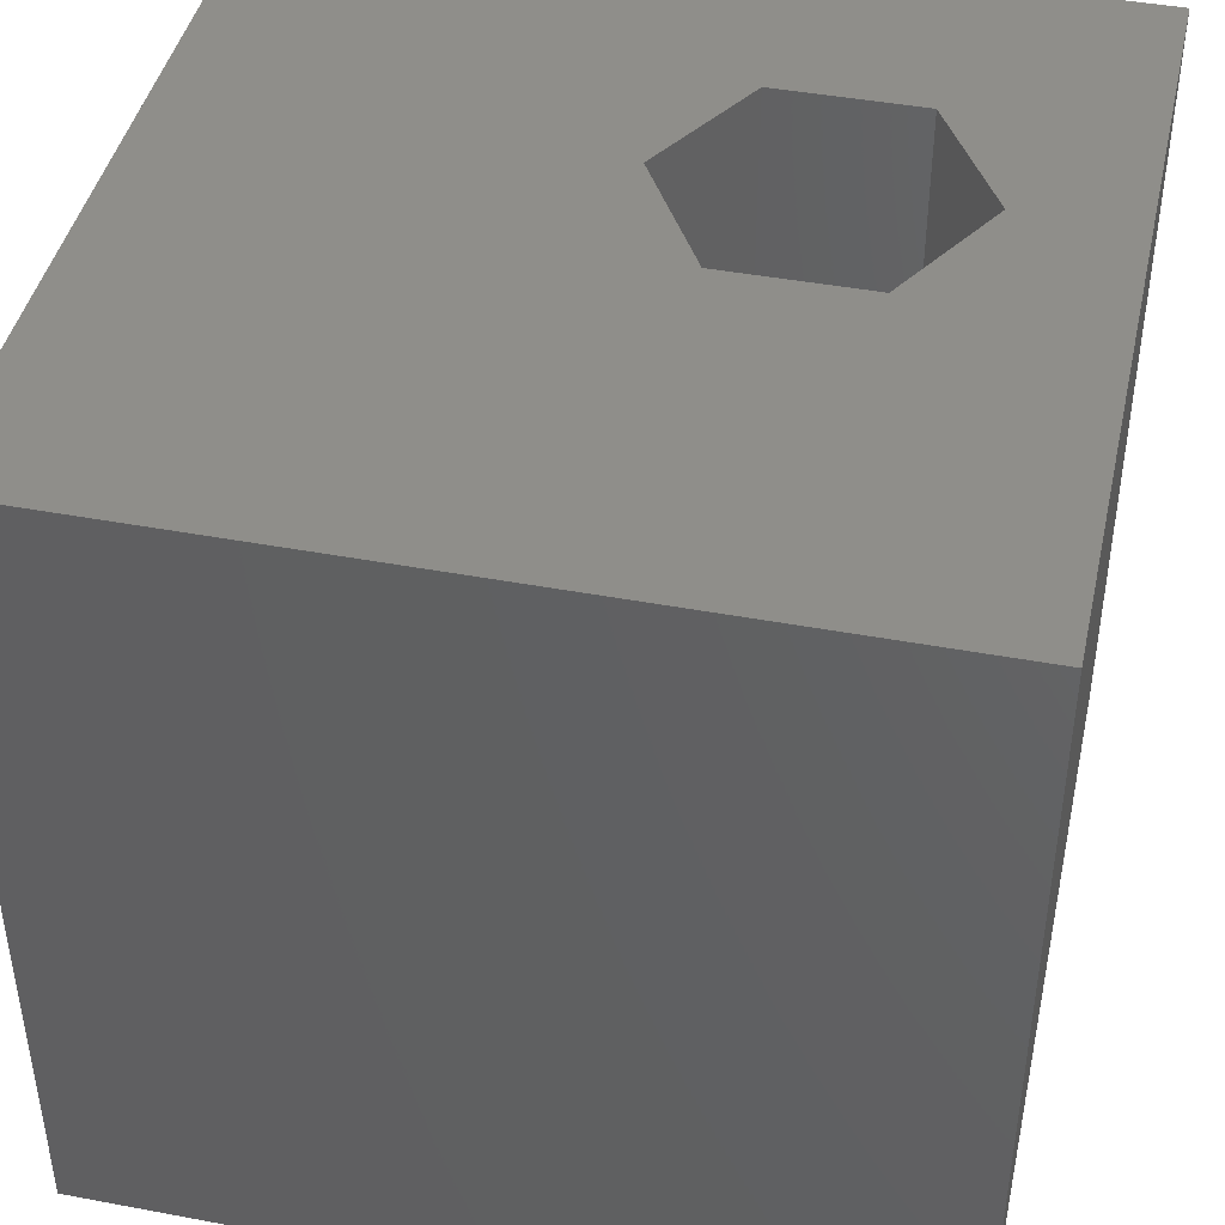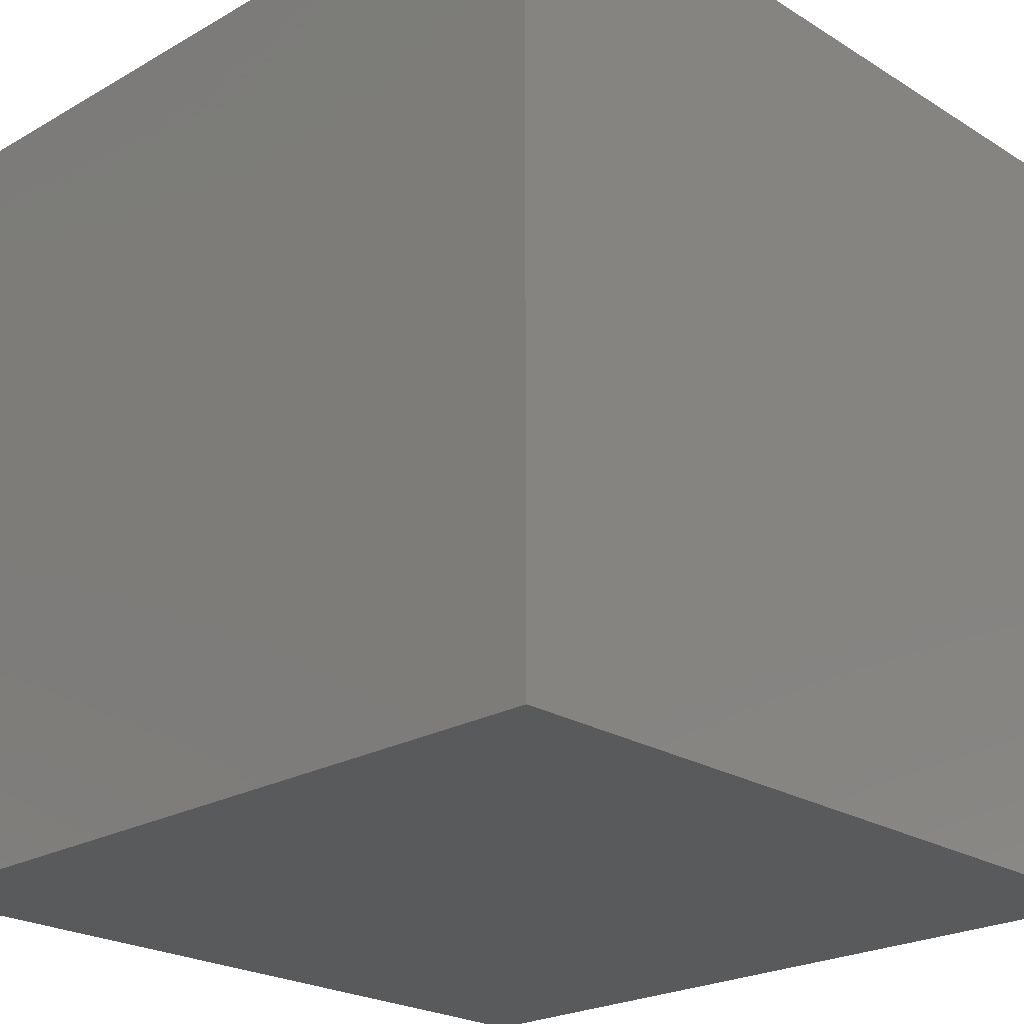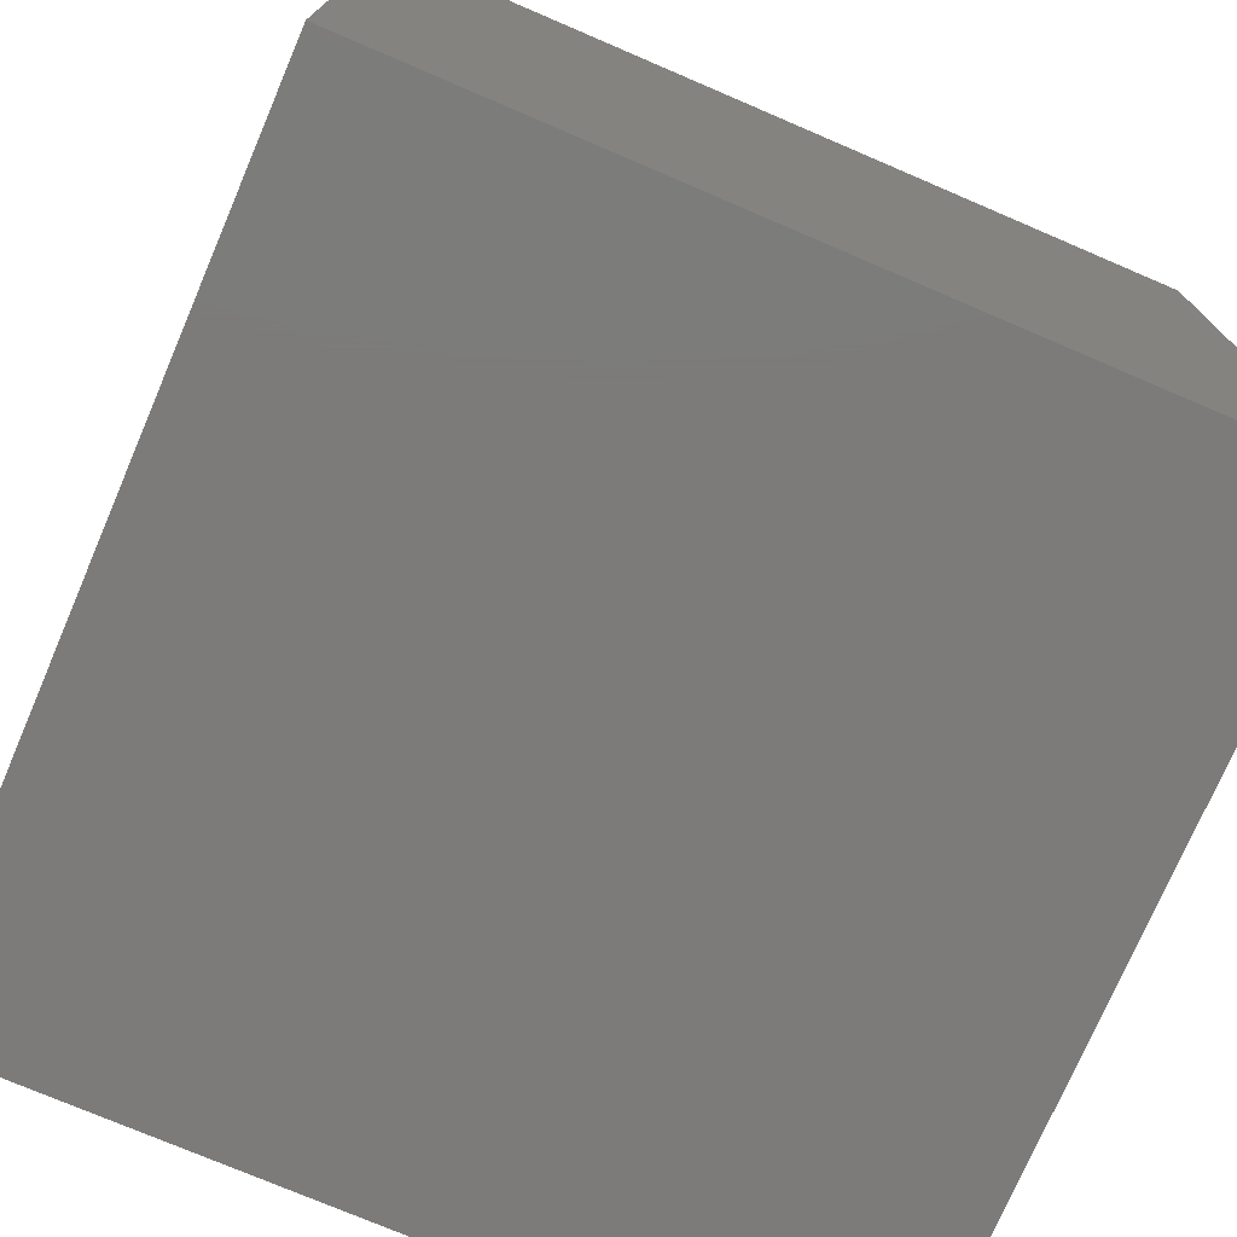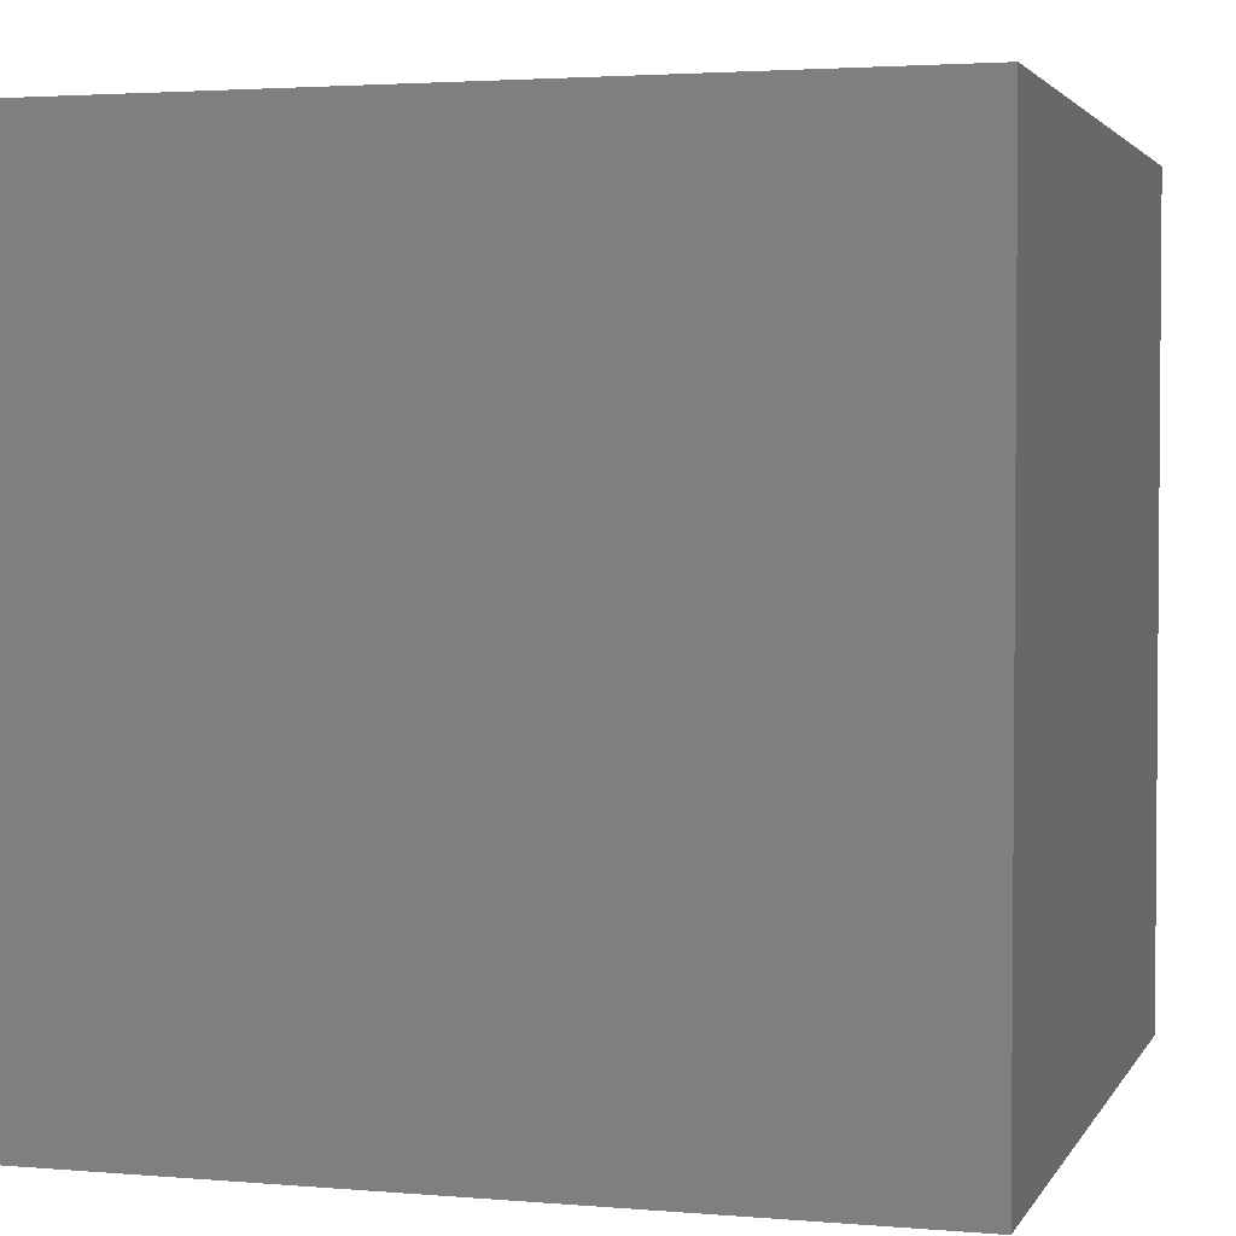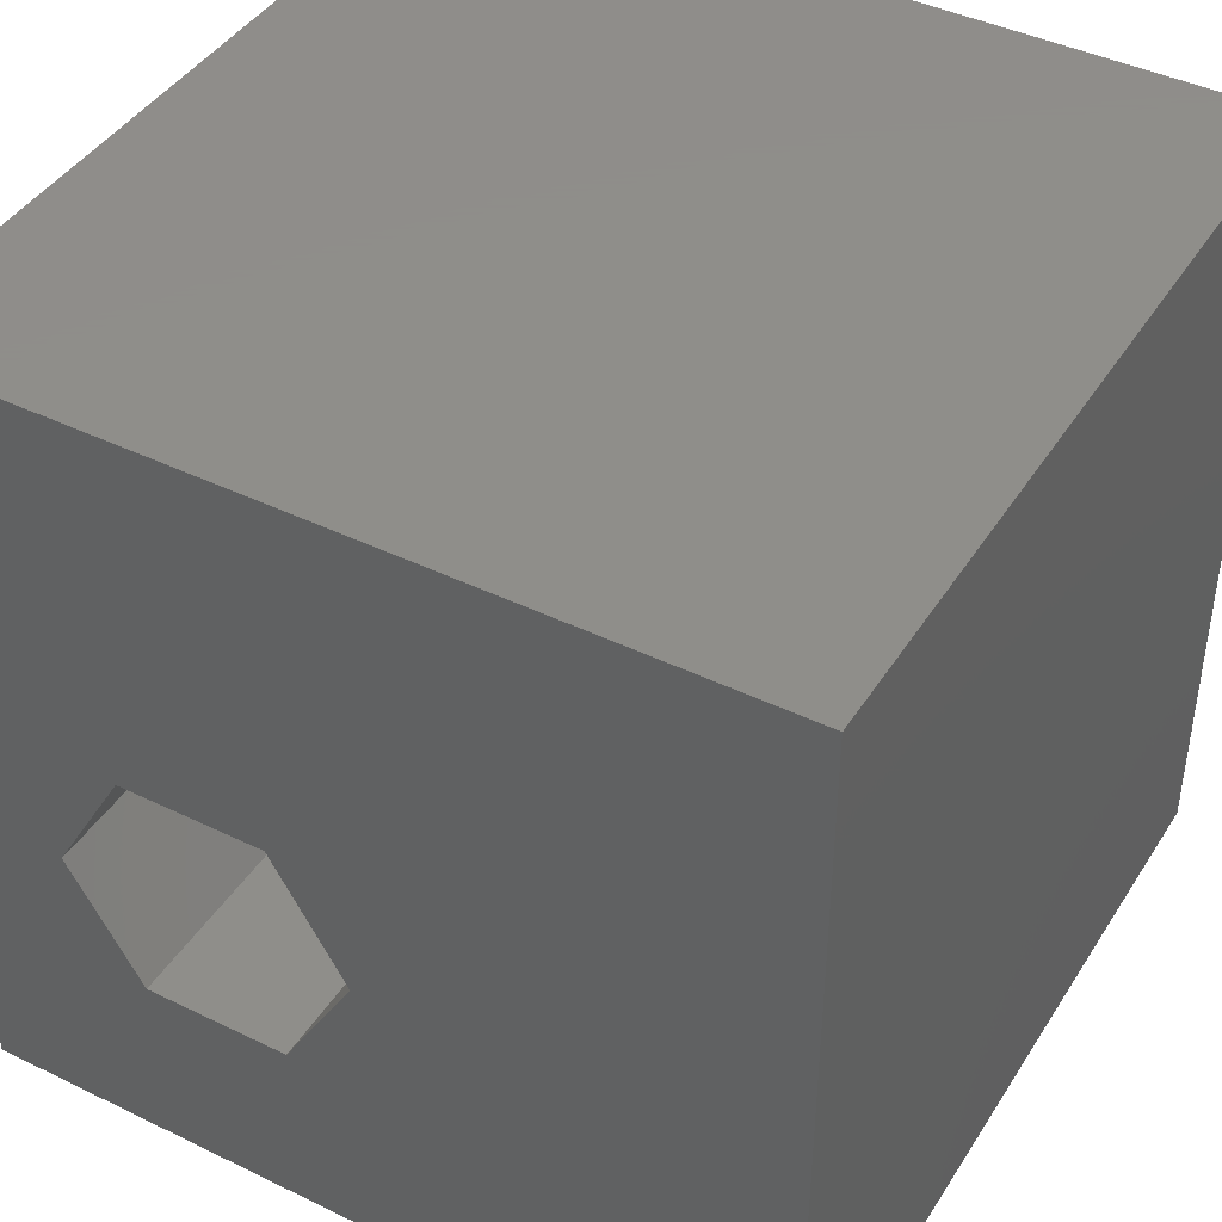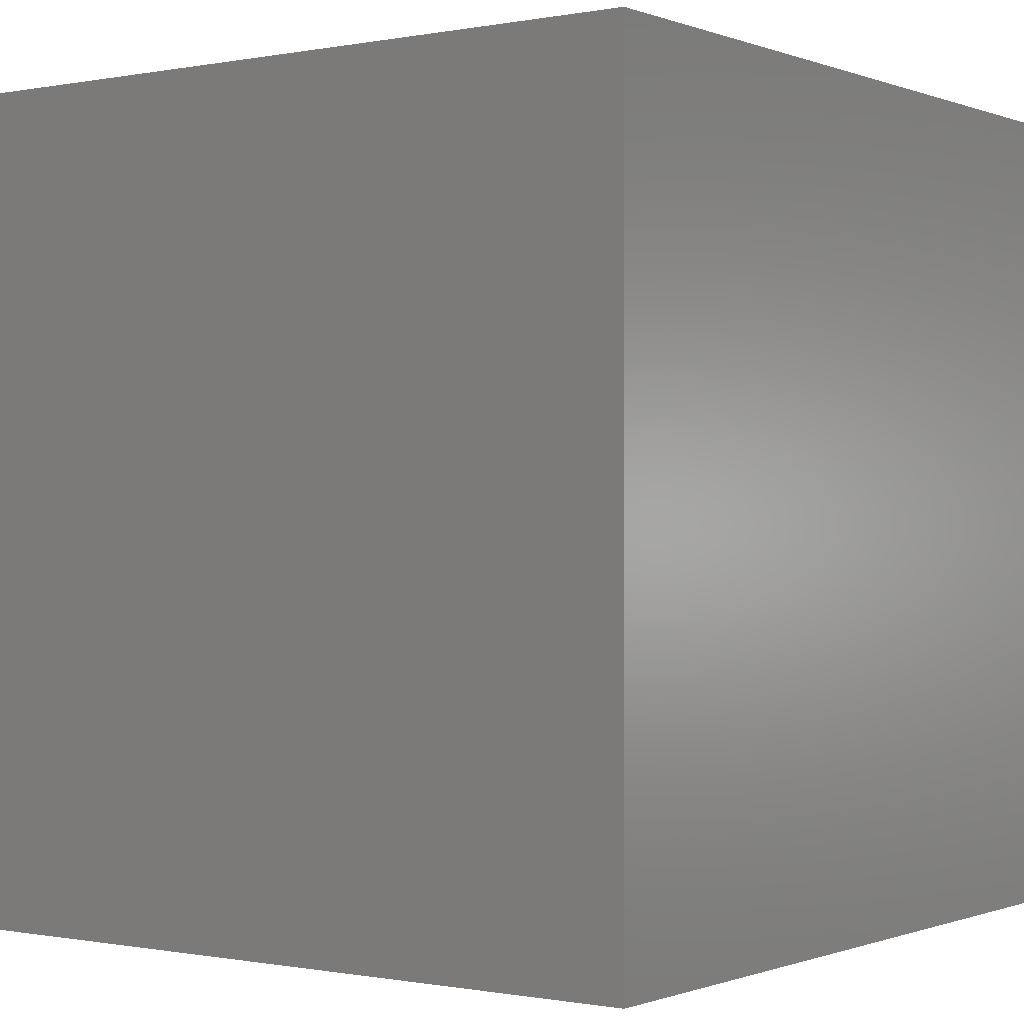
<metadata>
{"format":"stl","ext":"stl","renderer":"f3d","projection":"perspective","resolution":1024,"background":"white","views":[{"elev":43.3,"azim":-167.5,"up":"+Z"},{"elev":-23.2,"azim":133.9,"up":"+Y"},{"elev":-74.8,"azim":66.8,"up":"+Y"},{"elev":2.8,"azim":-163.5,"up":"+Z"},{"elev":42.7,"azim":30.0,"up":"+Y"},{"elev":-0.4,"azim":-54.1,"up":"+Z"}]}
</metadata>
<code>
# stl→obj: 20 verts, 36 faces
v 0 10 10
v 0 10 0
v 0 0 10
v 0 0 0
v 10 0 10
v 4.052 2.377 10
v 2.29 2.377 10
v 1.409 3.903 10
v 2.29 5.428 10
v 10 10 10
v 4.052 5.428 10
v 4.933 3.903 10
v 10 10 0
v 10 0 0
v 1.409 3.903 1.792
v 2.29 5.428 1.792
v 4.052 5.428 1.792
v 4.933 3.903 1.792
v 4.052 2.377 1.792
v 2.29 2.377 1.792
f 1 2 3
f 3 2 4
f 3 5 6
f 6 7 3
f 3 7 8
f 3 8 1
f 1 8 9
f 1 9 10
f 10 9 11
f 10 11 5
f 5 11 12
f 5 12 6
f 13 10 14
f 14 10 5
f 2 13 4
f 4 13 14
f 10 13 1
f 1 13 2
f 14 5 4
f 4 5 3
f 15 16 8
f 8 16 9
f 16 17 9
f 9 17 11
f 17 18 11
f 11 18 12
f 18 19 12
f 12 19 6
f 19 20 6
f 6 20 7
f 20 15 7
f 7 15 8
f 20 19 15
f 15 19 18
f 15 18 16
f 16 18 17

</code>
